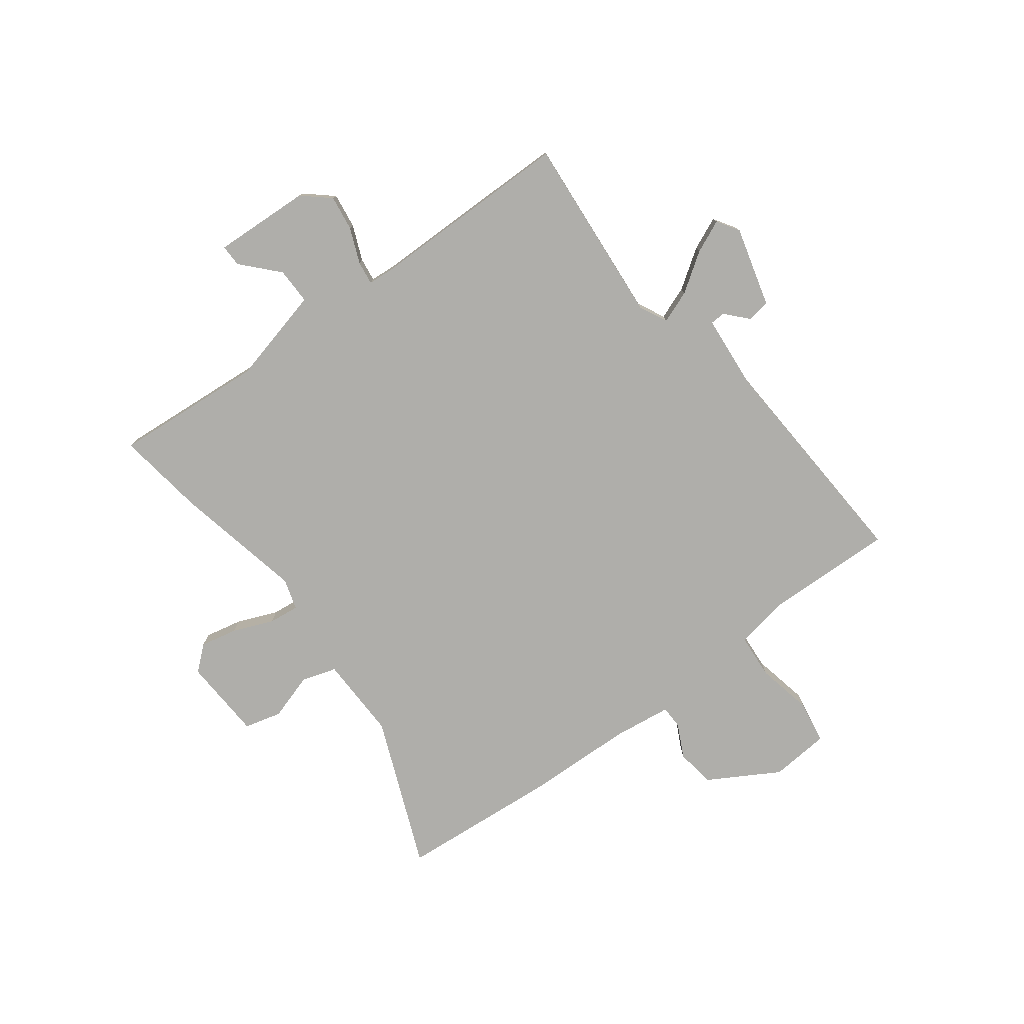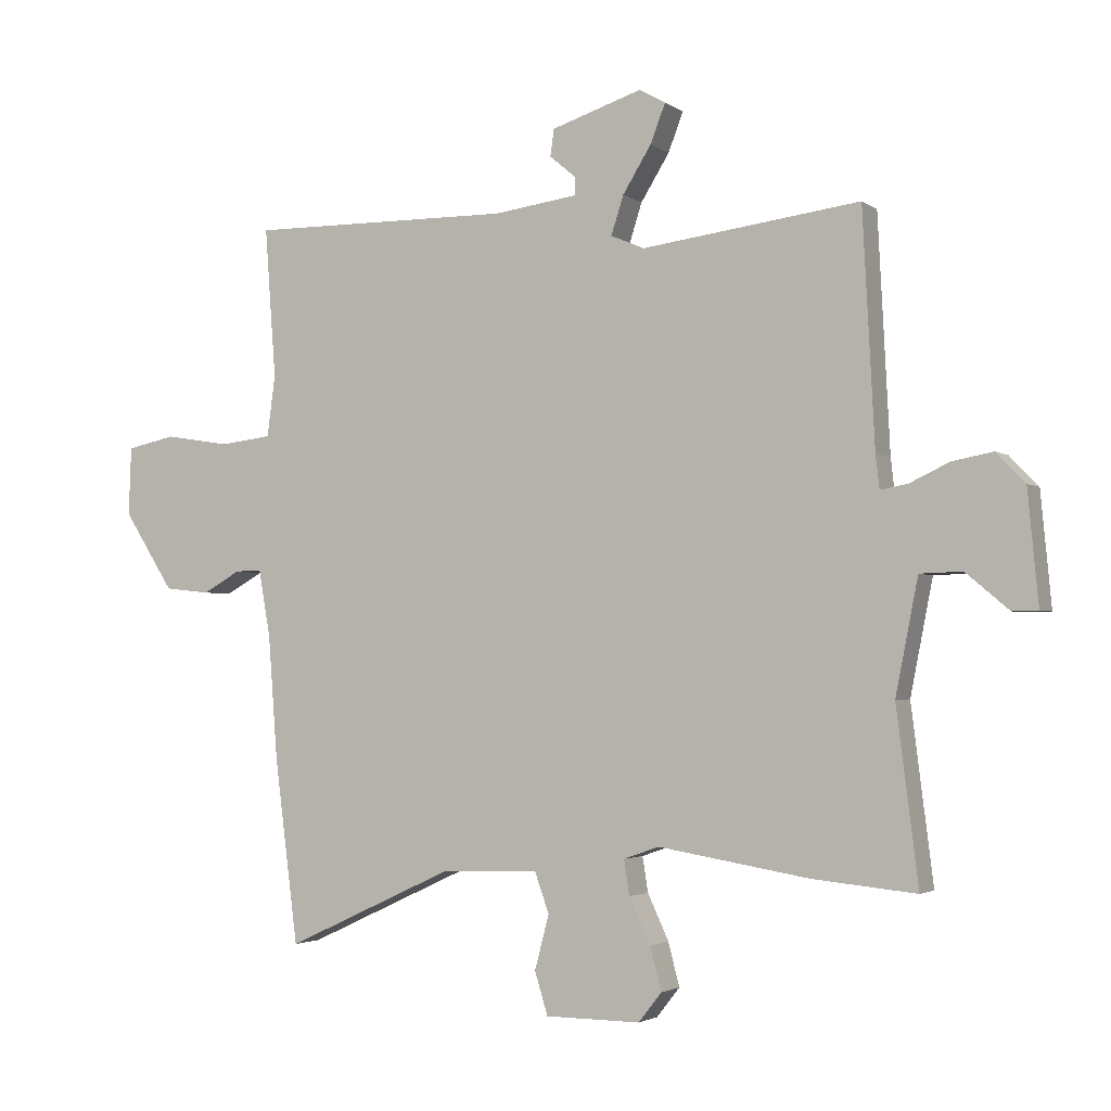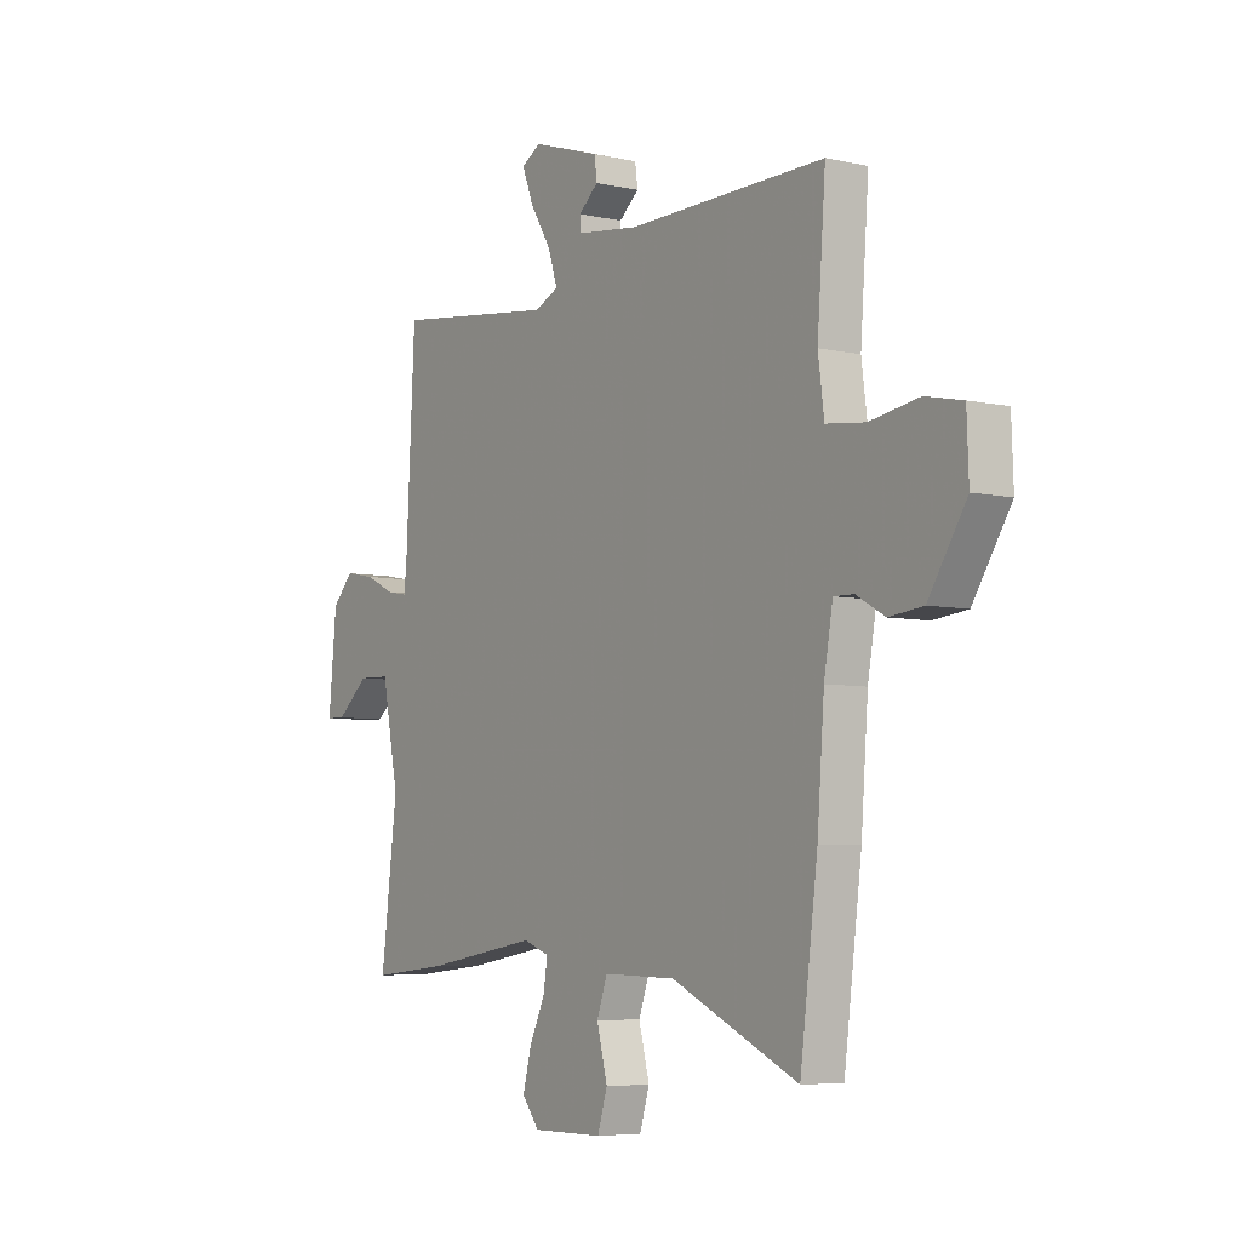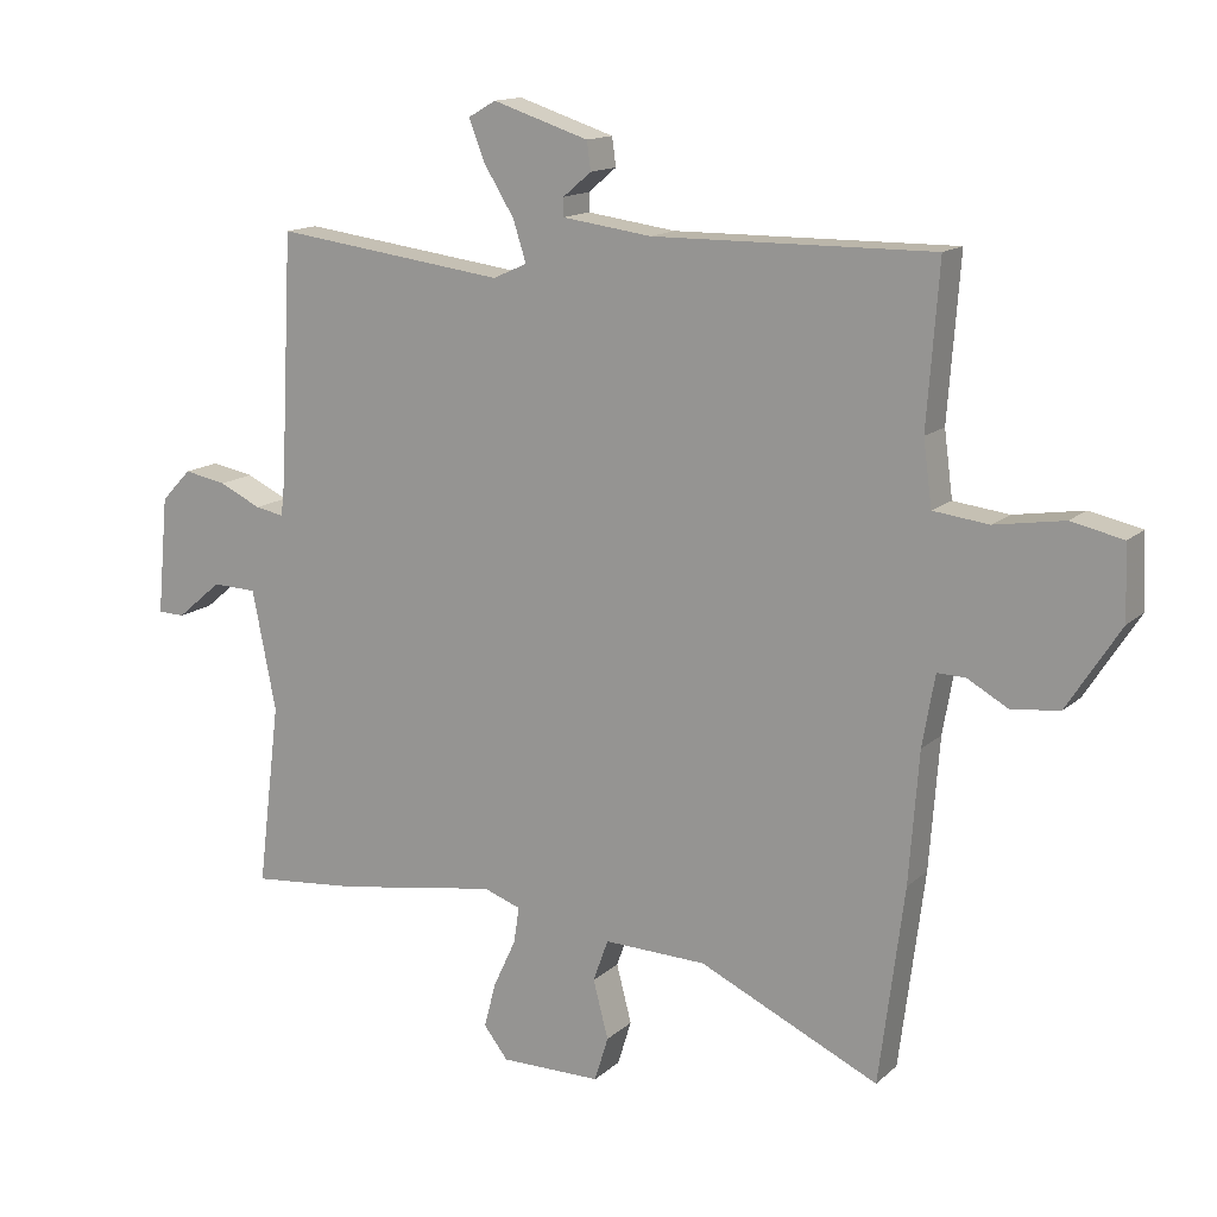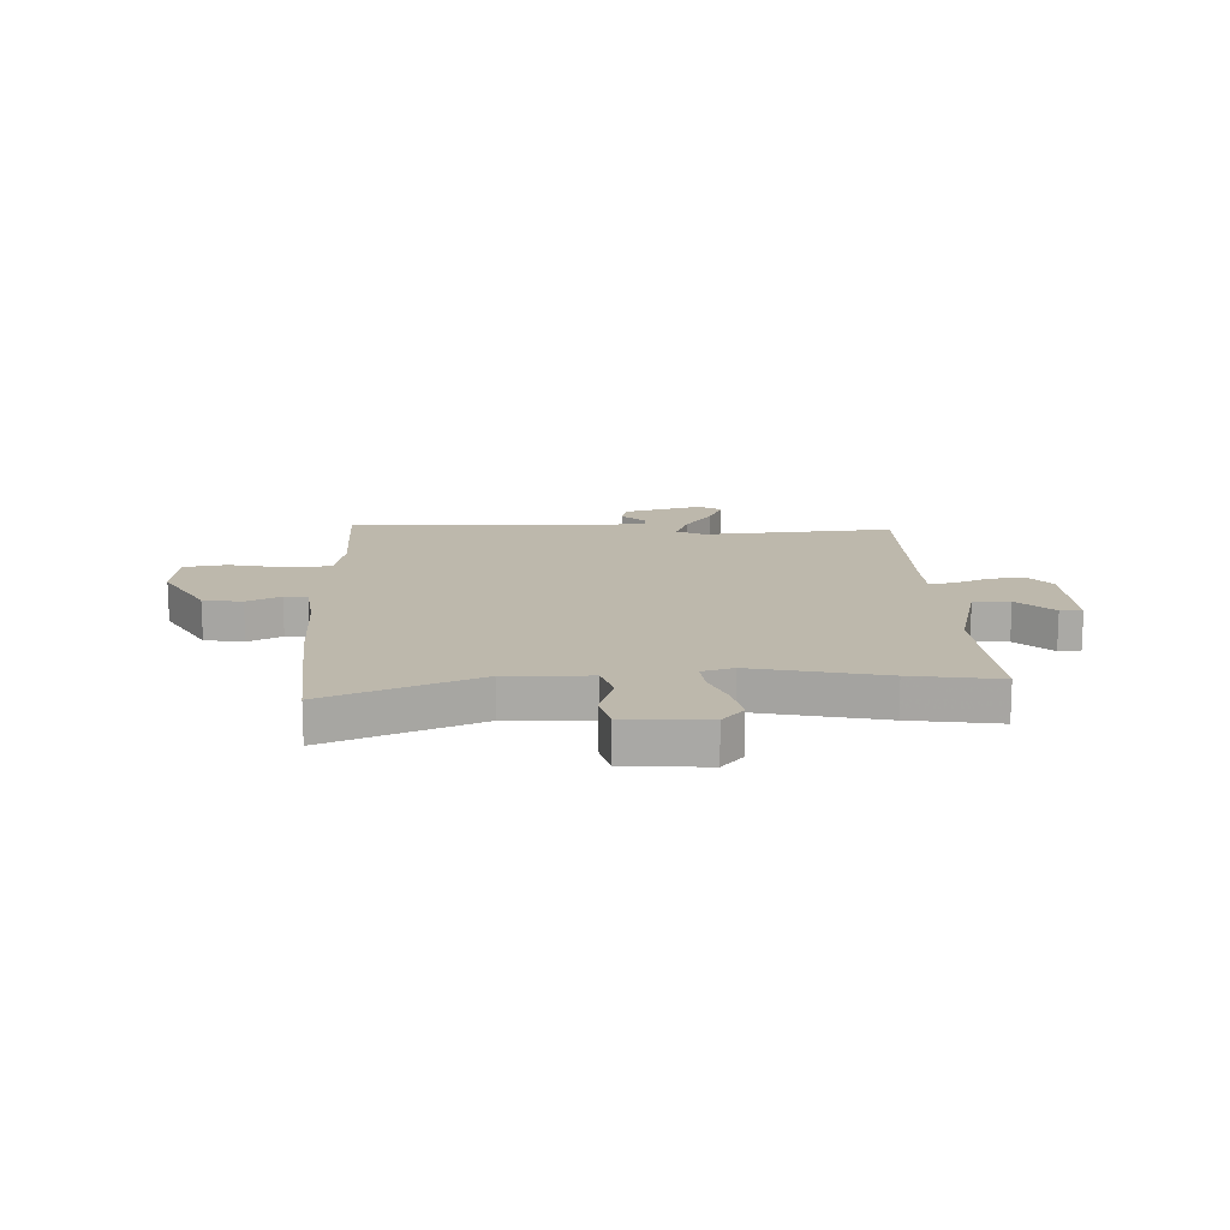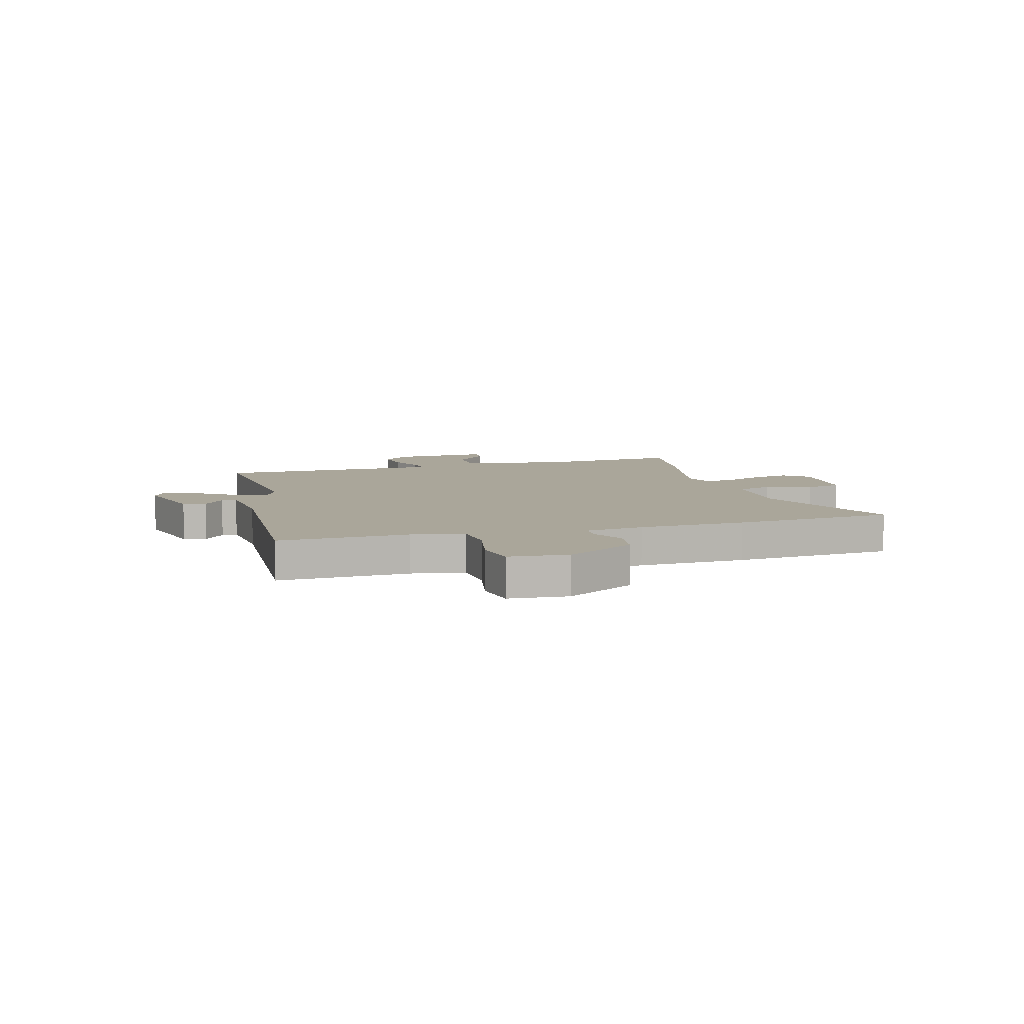
<metadata>
{"format":"obj","ext":"obj","renderer":"f3d","projection":"perspective","resolution":1024,"background":"white","views":[{"elev":-77.6,"azim":-50.6,"up":"+Y"},{"elev":-2.6,"azim":-154.3,"up":"+Z"},{"elev":-5.8,"azim":55.7,"up":"+Z"},{"elev":14.3,"azim":29.4,"up":"+Z"},{"elev":14.8,"azim":-179.4,"up":"+Y"},{"elev":7.8,"azim":76.7,"up":"+Y"}]}
</metadata>
<code>
v -0.479 0.07 0.504
v -0.127 0.07 0.459
v -0.075 0.07 0.482
v -0.095 0.07 0.544
v -0.141 0.07 0.618
v -0.165 0.07 0.68
v -0.123 0.07 0.704
v 0.023 0.07 0.657
v 0.029 0.07 0.614
v -0.014 0.07 0.578
v -0.014 0.07 0.55
v 0.122 0.07 0.532
v 0.547 0.07 0.537
v 0.529 0.07 0.296
v 0.542 0.07 0.198
v 0.626 0.07 0.188
v 0.731 0.07 0.205
v 0.81 0.07 0.188
v 0.814 0.07 0.078
v 0.733 0.07 -0.048
v 0.66 0.07 -0.056
v 0.599 0.07 -0.022
v 0.556 0.07 -0.021
v 0.537 0.07 -0.129
v 0.522 0.07 -0.327
v 0.484 0.07 -0.624
v 0.211 0.07 -0.498
v 0.055 0.07 -0.494
v 0.032 0.07 -0.558
v 0.055 0.07 -0.646
v 0.034 0.07 -0.714
v -0.119 0.07 -0.715
v -0.156 0.07 -0.668
v -0.138 0.07 -0.599
v -0.104 0.07 -0.526
v -0.095 0.07 -0.47
v -0.152 0.07 -0.45
v -0.396 0.07 -0.49
v -0.561 0.07 -0.506
v -0.526 0.07 -0.227
v -0.562 0.07 -0.045
v -0.63 0.07 -0.043
v -0.699 0.07 -0.101
v -0.74 0.07 -0.1
v -0.723 0.07 0.08
v -0.677 0.07 0.128
v -0.612 0.07 0.116
v -0.548 0.07 0.086
v -0.504 0.07 0.078
v -0.498 0.07 0.132
v -0.479 0 0.504
v -0.127 0 0.459
v -0.075 0 0.482
v -0.095 0 0.544
v -0.141 0 0.618
v -0.165 0 0.68
v -0.123 0 0.704
v 0.023 0 0.657
v 0.029 0 0.614
v -0.014 0 0.578
v -0.014 0 0.55
v 0.122 0 0.532
v 0.547 0 0.537
v 0.529 0 0.296
v 0.542 0 0.198
v 0.626 0 0.188
v 0.731 0 0.205
v 0.81 0 0.188
v 0.814 0 0.078
v 0.733 0 -0.048
v 0.66 0 -0.056
v 0.599 0 -0.022
v 0.556 0 -0.021
v 0.537 0 -0.129
v 0.522 0 -0.327
v 0.484 0 -0.624
v 0.211 0 -0.498
v 0.055 0 -0.494
v 0.032 0 -0.558
v 0.055 0 -0.646
v 0.034 0 -0.714
v -0.119 0 -0.715
v -0.156 0 -0.668
v -0.138 0 -0.599
v -0.104 0 -0.526
v -0.095 0 -0.47
v -0.152 0 -0.45
v -0.396 0 -0.49
v -0.561 0 -0.506
v -0.526 0 -0.227
v -0.562 0 -0.045
v -0.63 0 -0.043
v -0.699 0 -0.101
v -0.74 0 -0.1
v -0.723 0 0.08
v -0.677 0 0.128
v -0.612 0 0.116
v -0.548 0 0.086
v -0.504 0 0.078
v -0.498 0 0.132
f 45 46 47 48
f 45 48 49
f 42 43 44 45
f 41 42 45 49
f 40 41 49
f 37 38 39 40
f 36 37 40 49
f 32 33 34 35
f 32 35 36
f 29 30 31 32
f 28 29 32 36
f 27 28 36 49
f 24 25 26 27
f 23 24 27 49
f 19 20 21 22
f 16 17 18 19
f 15 16 19 22
f 12 13 14
f 11 12 14 15
f 7 8 9 10
f 7 10 11
f 4 5 6 7
f 3 4 7 11
f 50 1 2
f 50 2 3
f 49 50 3
f 23 49 3
f 15 22 23
f 3 11 15 23
f 98 97 96 95
f 99 98 95
f 95 94 93 92
f 99 95 92 91
f 99 91 90
f 90 89 88 87
f 99 90 87 86
f 85 84 83 82
f 86 85 82
f 82 81 80 79
f 86 82 79 78
f 99 86 78 77
f 77 76 75 74
f 99 77 74 73
f 72 71 70 69
f 69 68 67 66
f 72 69 66 65
f 64 63 62
f 65 64 62 61
f 60 59 58 57
f 61 60 57
f 57 56 55 54
f 61 57 54 53
f 52 51 100
f 53 52 100
f 53 100 99
f 53 99 73
f 73 72 65
f 73 65 61 53
f 1 51 52 2
f 2 52 53 3
f 3 53 54 4
f 4 54 55 5
f 5 55 56 6
f 6 56 57 7
f 7 57 58 8
f 8 58 59 9
f 9 59 60 10
f 10 60 61 11
f 11 61 62 12
f 12 62 63 13
f 13 63 64 14
f 14 64 65 15
f 15 65 66 16
f 16 66 67 17
f 17 67 68 18
f 18 68 69 19
f 19 69 70 20
f 20 70 71 21
f 21 71 72 22
f 22 72 73 23
f 23 73 74 24
f 24 74 75 25
f 25 75 76 26
f 26 76 77 27
f 27 77 78 28
f 28 78 79 29
f 29 79 80 30
f 30 80 81 31
f 31 81 82 32
f 32 82 83 33
f 33 83 84 34
f 34 84 85 35
f 35 85 86 36
f 36 86 87 37
f 37 87 88 38
f 38 88 89 39
f 39 89 90 40
f 40 90 91 41
f 41 91 92 42
f 42 92 93 43
f 43 93 94 44
f 44 94 95 45
f 45 95 96 46
f 46 96 97 47
f 47 97 98 48
f 48 98 99 49
f 49 99 100 50
f 50 100 51 1

</code>
